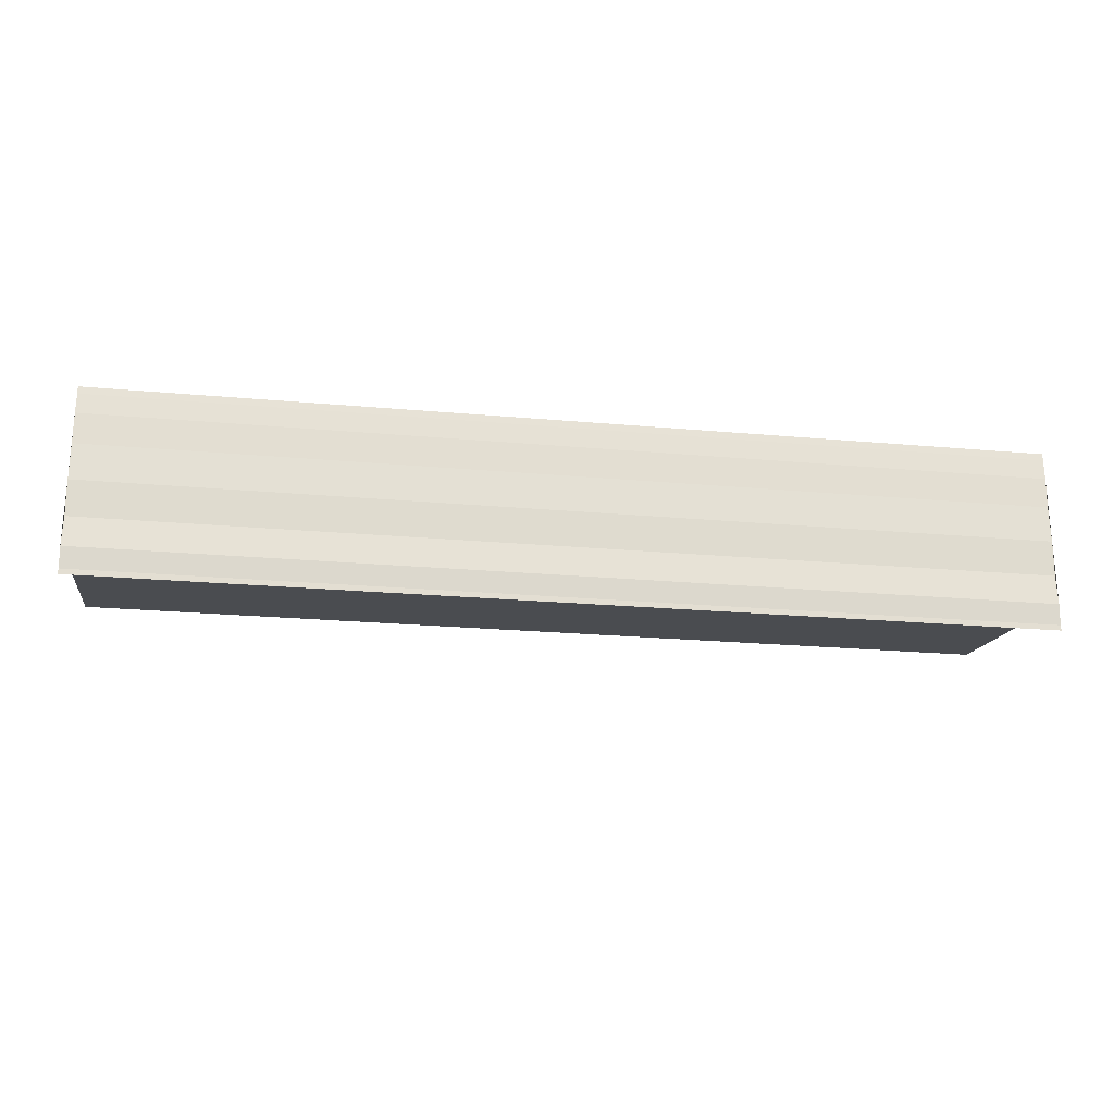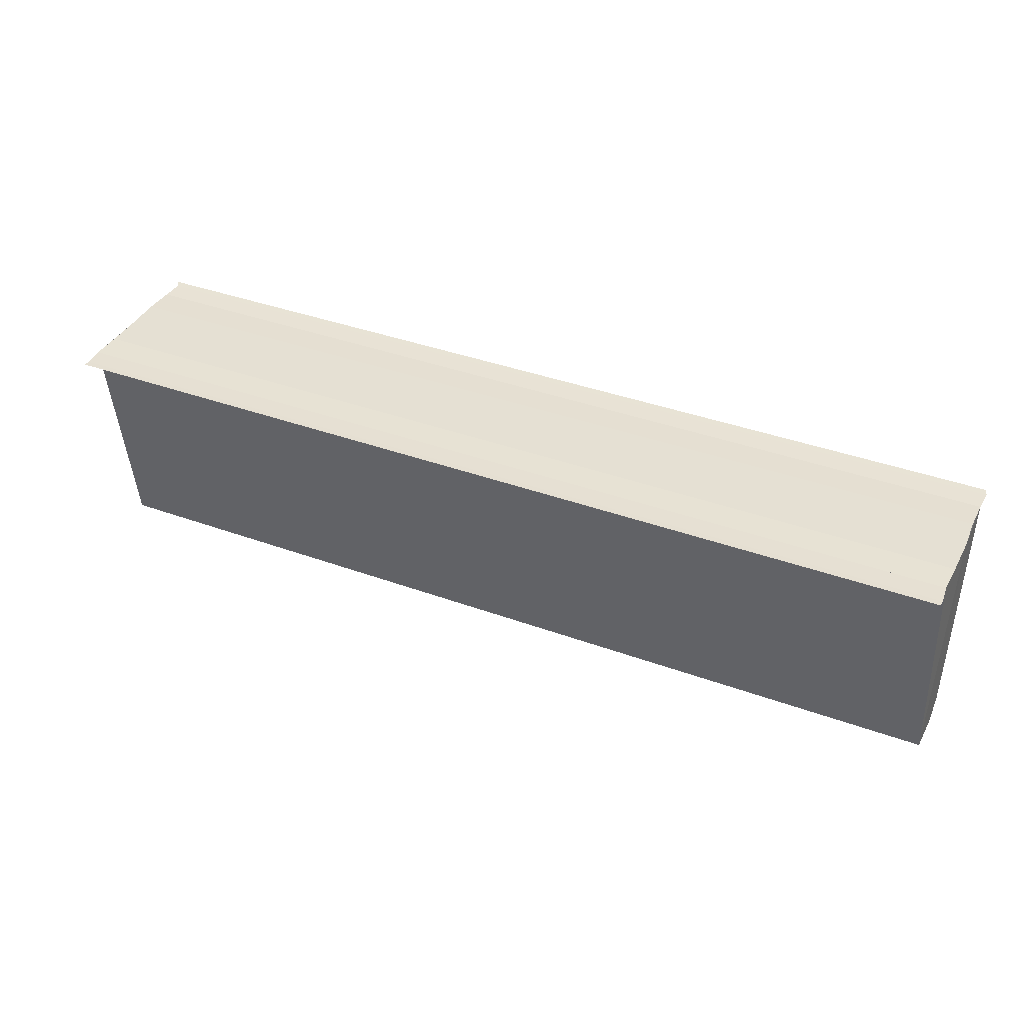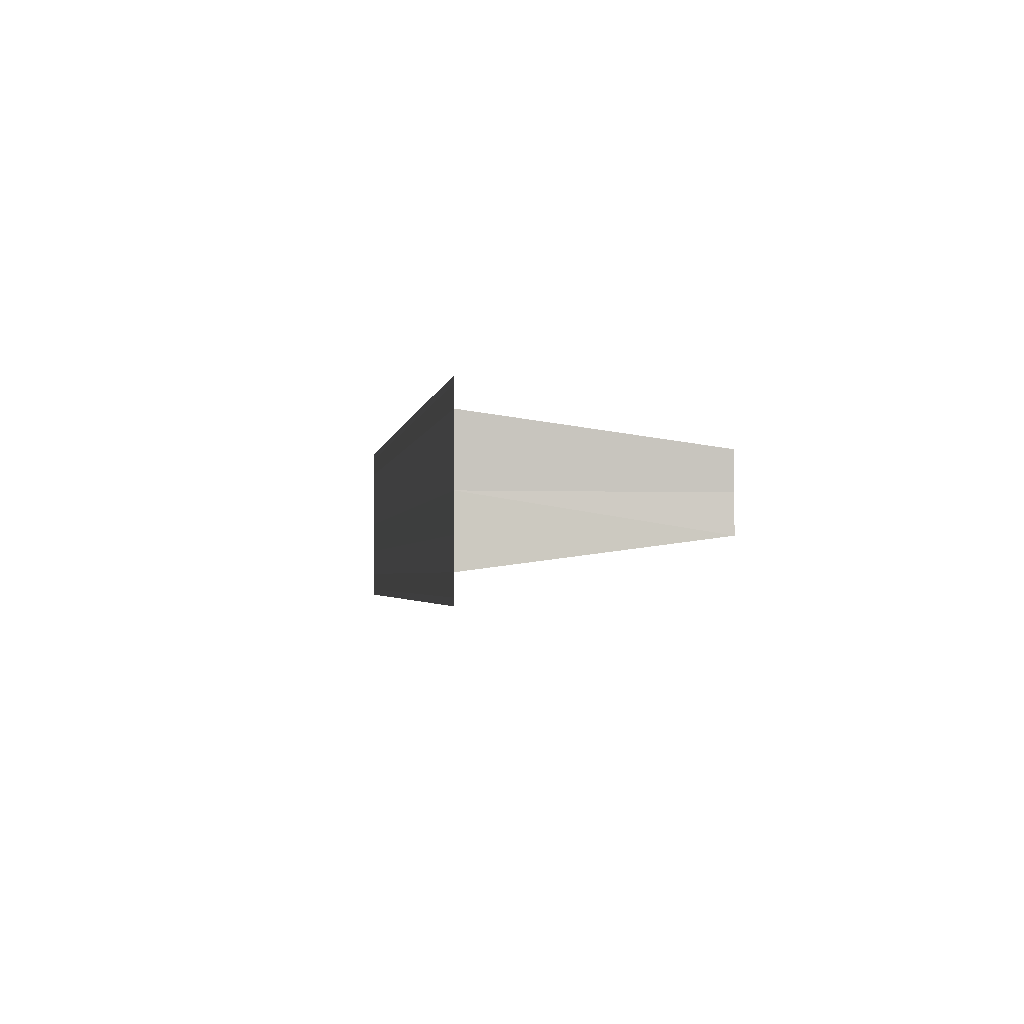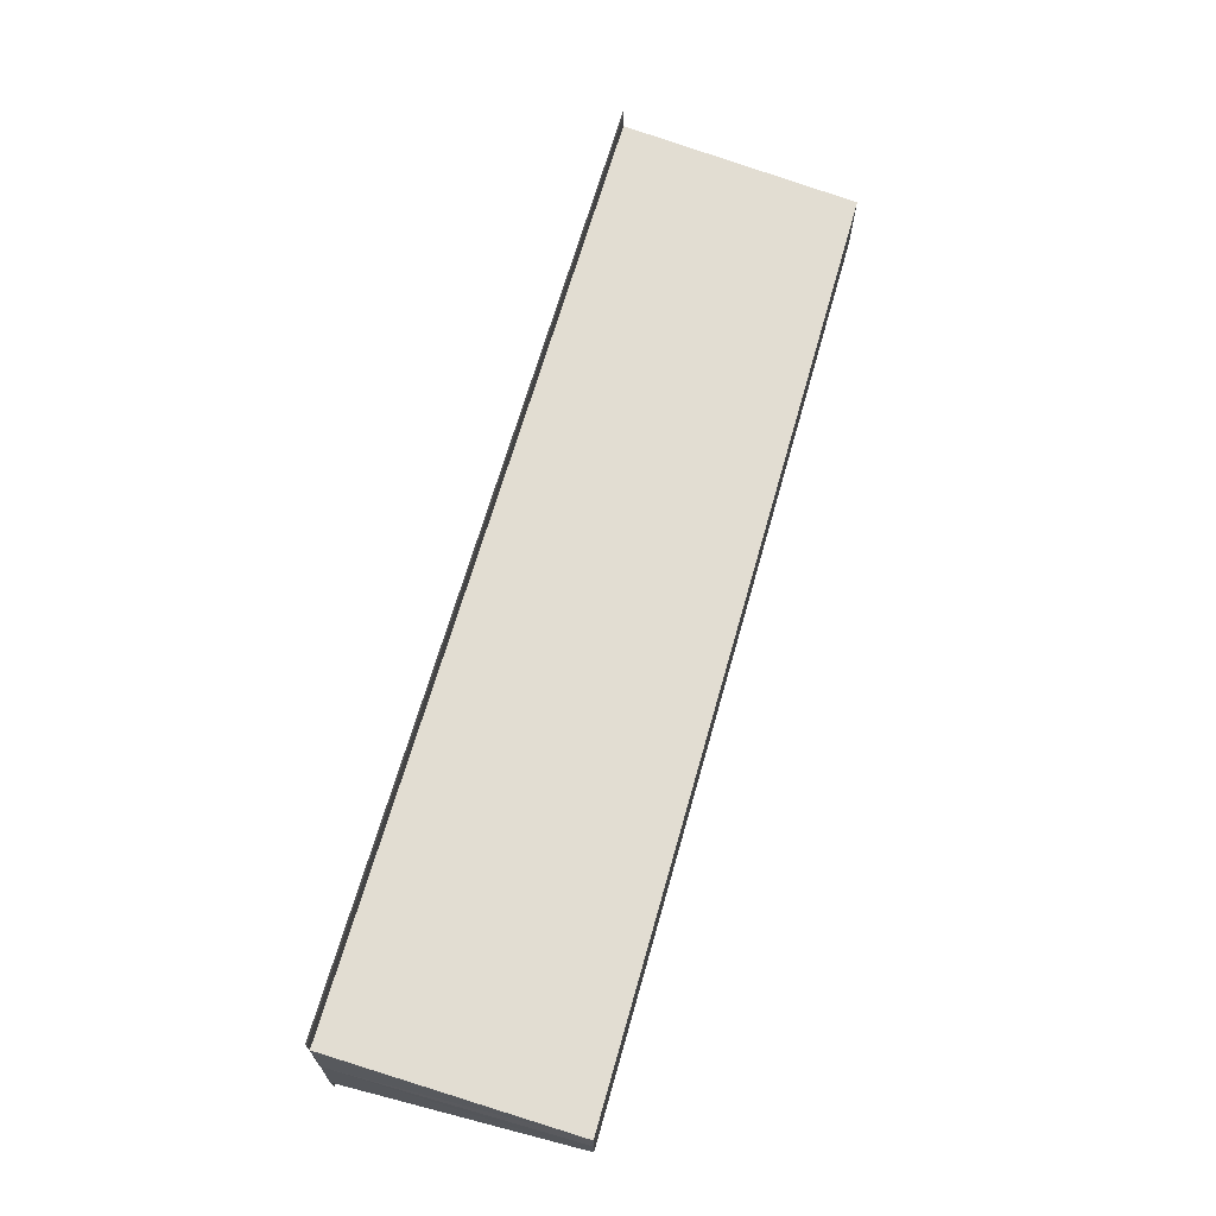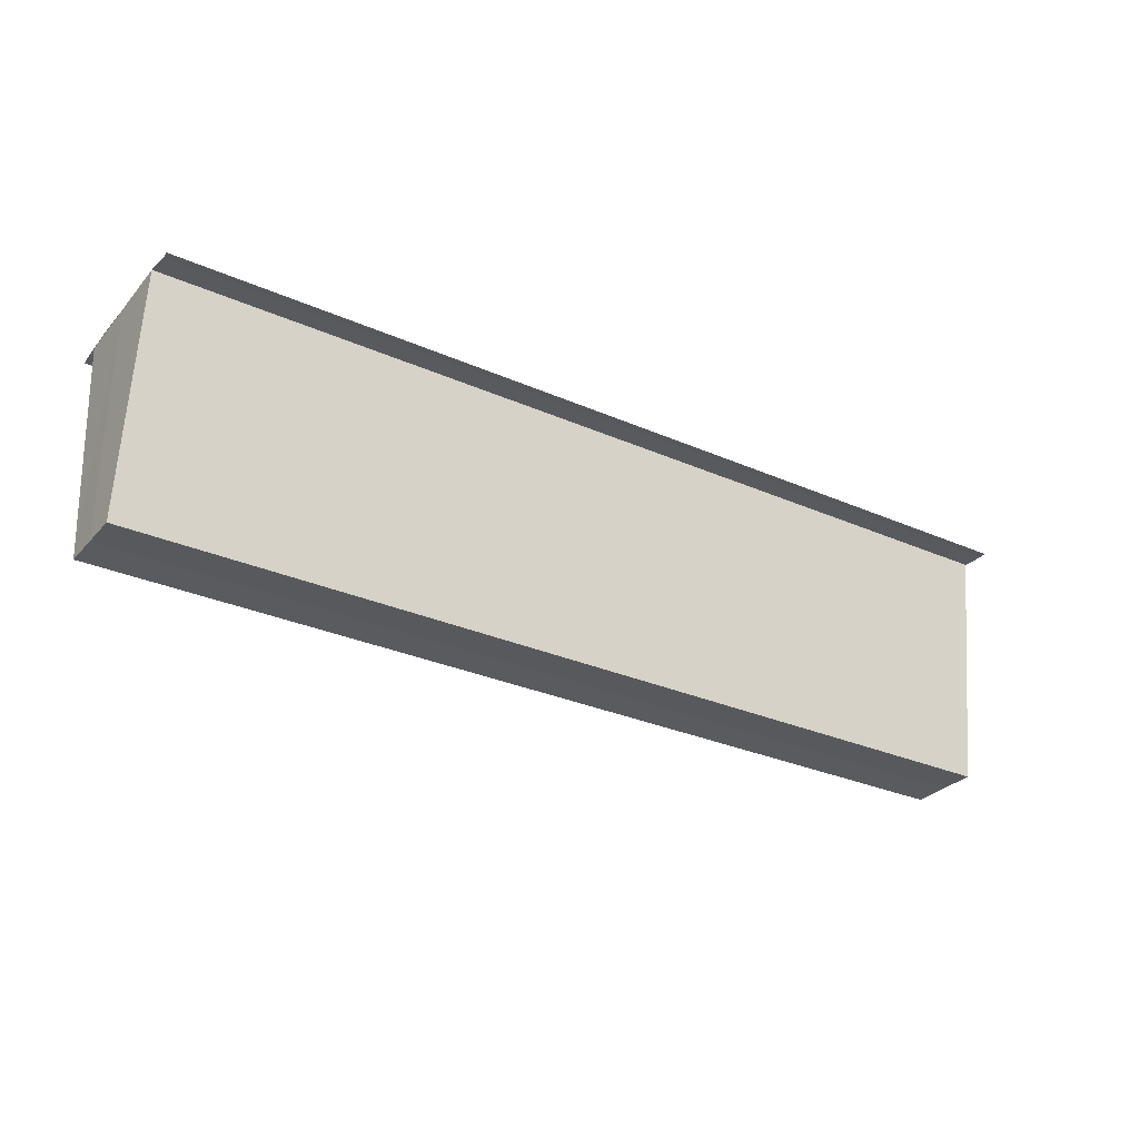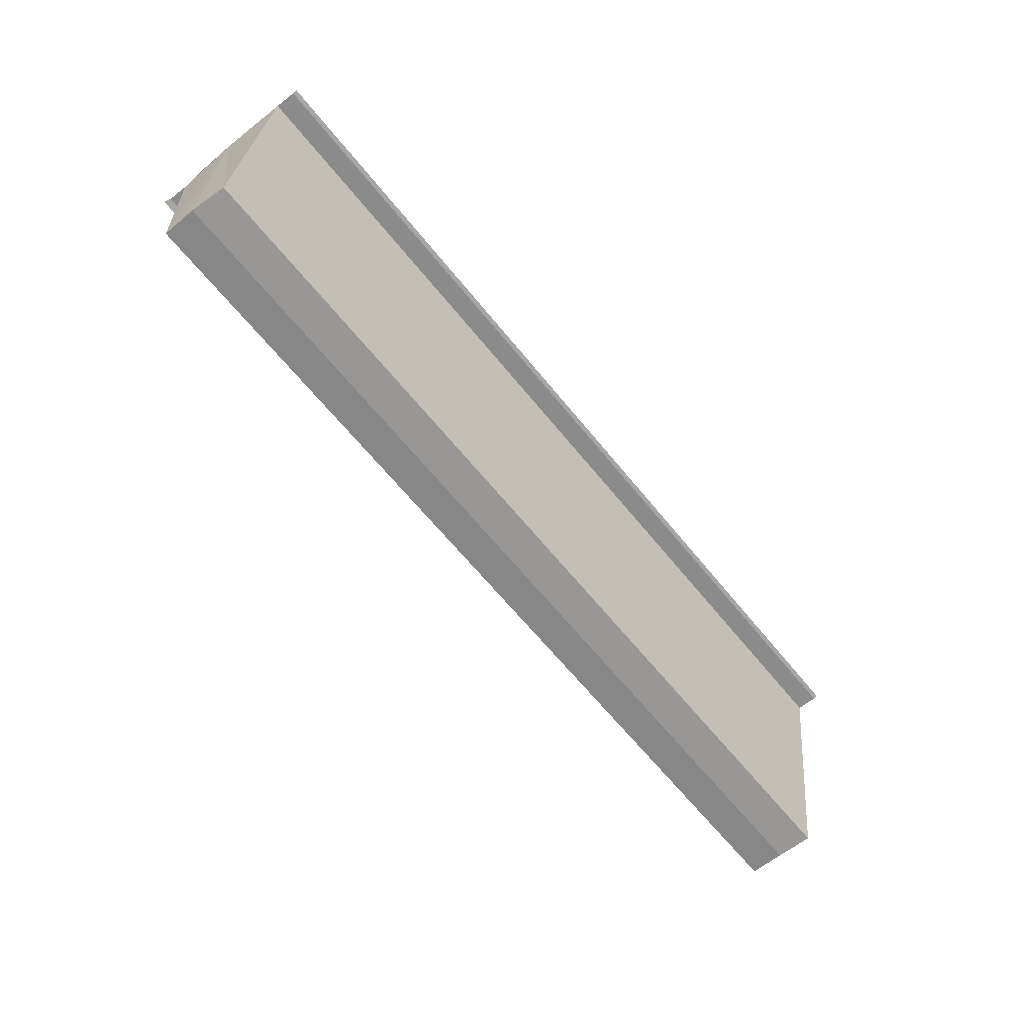
<metadata>
{"format":"obj","ext":"obj","renderer":"f3d","projection":"perspective","resolution":1024,"background":"white","views":[{"elev":-22.5,"azim":171.0,"up":"+Z"},{"elev":38.5,"azim":24.7,"up":"+Y"},{"elev":-2.1,"azim":-98.4,"up":"+Z"},{"elev":66.9,"azim":-74.1,"up":"+Z"},{"elev":-29.9,"azim":-32.9,"up":"+Y"},{"elev":-64.3,"azim":-50.9,"up":"+Y"}]}
</metadata>
<code>
o 8655
v 2175 1865 8.083
v 2175 1865 8.085
v 2175 1865 8.083
v 2175 1865 8.082
v 2175 1865 8.082
v 2175 1865 8.083
v 2175 1865 8.083
v 2175 1865 8.085
v 2175 1865 8.085
v 2175 1865 8.083
v 2175 1865 8.083
v 2175 1865 8.086
v 2175 1865 8.082
v 2175 1865 8.081
v 2175 1865 8.081
v 2175 1865 8.082
v 2175 1865 8.085
v 2175 1865 8.086
v 2175 1865 8.087
v 2175 1865 8.085
v 2175 1865 8.086
v 2175 1865 8.087
v 2175 1865 8.087
v 2175 1865 8.087
v 2175 1865 8.087
v 2175 1865 8.081
v 2175 1865 8.082
v 2175 1865 8.08
v 2175 1865 8.08
v 2175 1865 8.08
v 2175 1865 8.08
v 2175 1865 8.08
v 2175 1865 8.086
v 2175 1865 8.087
v 2175 1865 8.086
v 2175 1865 8.087
v 2175 1865 8.087
v 2175 1865 8.087
v 2175 1865 8.087
v 2175 1865 8.086
v 2175 1865 8.085
v 2175 1865 8.086
v 2175 1865 8.085
v 2175 1865 8.083
v 2175 1865 8.082
v 2175 1865 8.081
v 2175 1865 8.082
v 2175 1865 8.081
v 2175 1865 8.082
v 2175 1865 8.083
v 2175 1865 8.085
v 2175 1865 8.086
v 2175 1865 8.08
v 2175 1865 8.081
v 2175 1865 8.08
v 2175 1865 8.08
v 2175 1865 8.08
v 2175 1865 8.08
v 2175 1865 8.081
f 1 2 3
f 4 1 5
f 5 6 7
f 7 8 9
f 10 8 11
f 10 12 8
f 10 11 13
f 10 13 14
f 15 13 16
f 17 12 18
f 19 12 18
f 20 21 17
f 22 21 19
f 22 23 19
f 19 24 25
f 26 27 15
f 26 28 15
f 29 28 30
f 15 31 32
f 30 31 32
f 33 34 35
f 36 34 37
f 37 38 39
f 35 38 39
f 40 41 35
f 42 41 43
f 41 10 43
f 43 10 44
f 10 45 44
f 45 46 47
f 44 45 47
f 47 14 48
f 44 48 49
f 44 49 50
f 44 50 51
f 44 51 52
f 53 14 54
f 53 55 56
f 57 58 53
f 57 59 53

</code>
